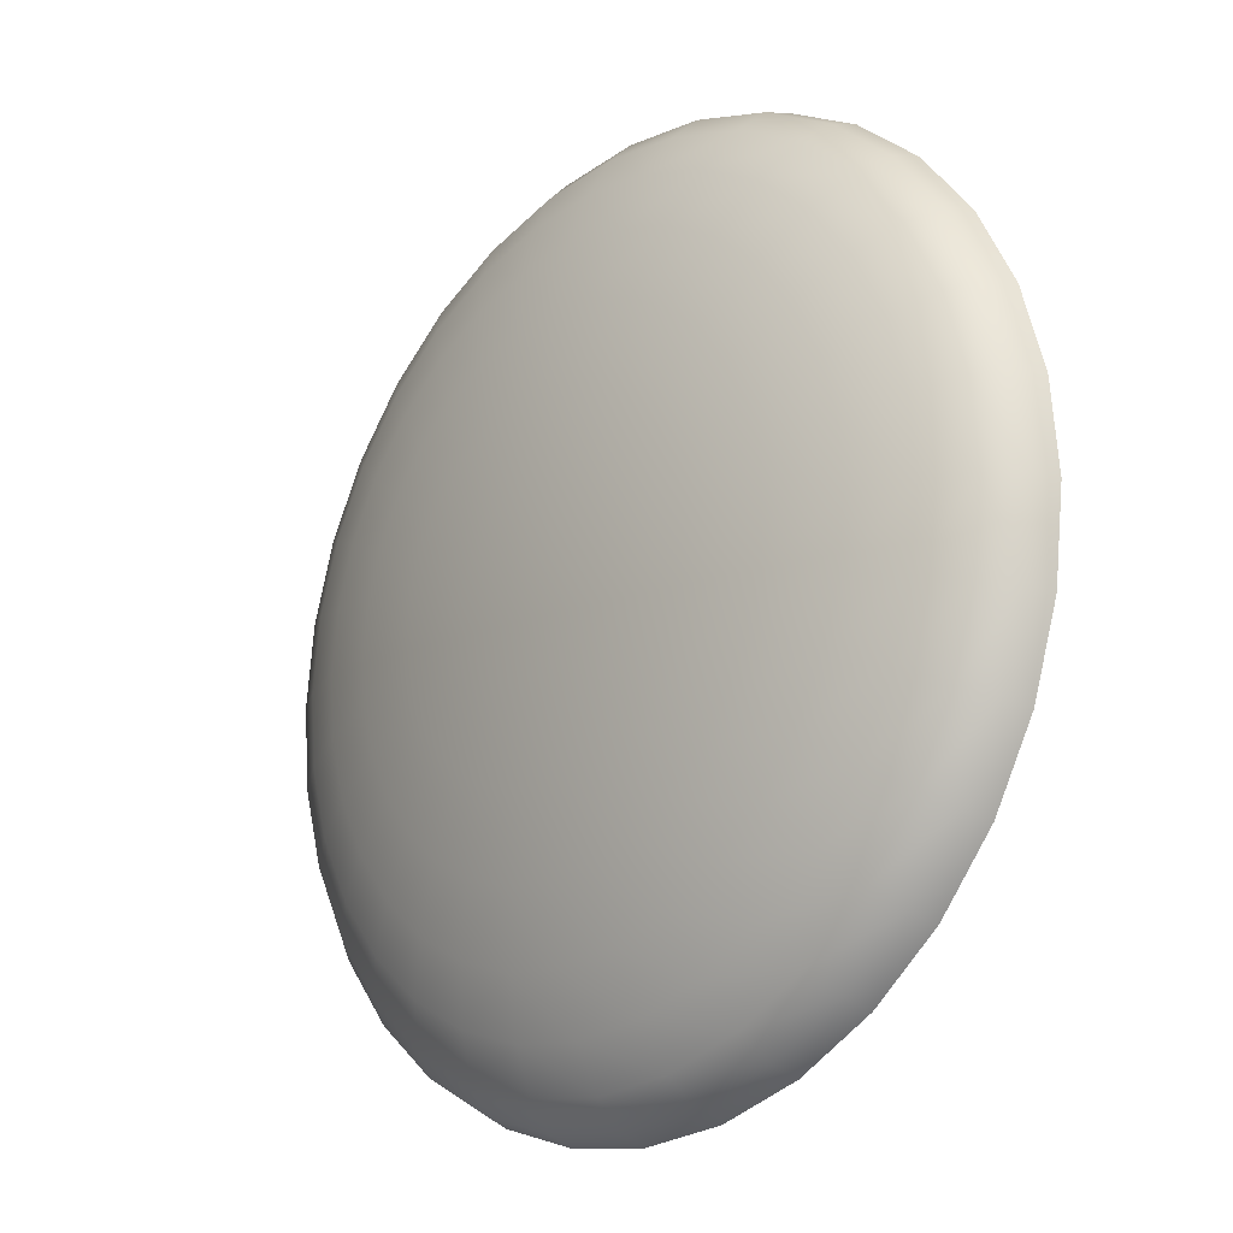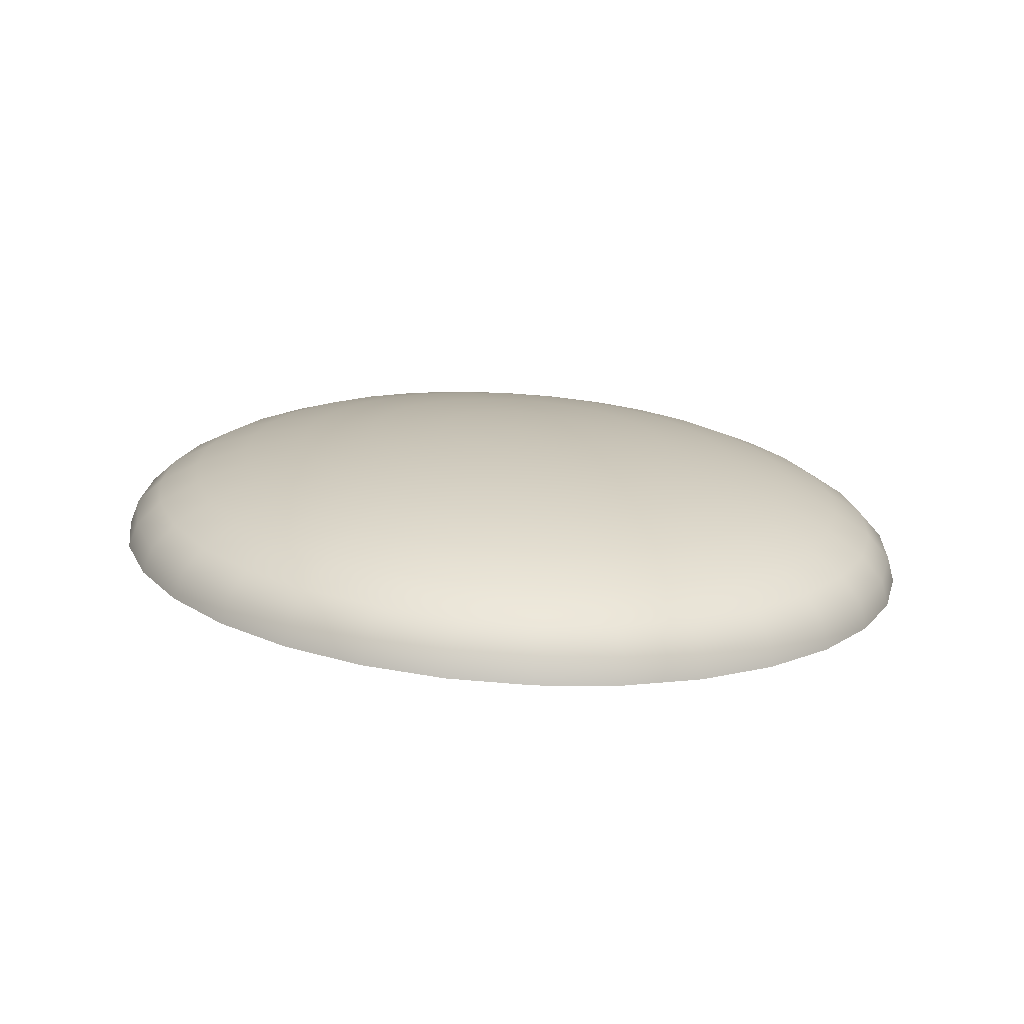
<metadata>
{"format":"obj","ext":"obj","renderer":"f3d","projection":"perspective","resolution":1024,"background":"white","views":[{"elev":-3.3,"azim":48.6,"up":"+Y"},{"elev":28.1,"azim":20.0,"up":"+Z"}]}
</metadata>
<code>
o mesh84/mesh84-geometry#mesh84-geometry
v -0.02647 0.3817 0.4574
v -0.0269 0.3816 0.4574
v -0.02647 0.3795 0.4579
v -0.02731 0.3836 0.4568
v -0.02731 0.3815 0.4574
v -0.02605 0.3816 0.4574
v -0.02647 0.3837 0.4568
v -0.02811 0.3834 0.4569
v -0.02769 0.3813 0.4575
v -0.02564 0.3815 0.4574
v -0.02564 0.3836 0.4568
v -0.02769 0.3854 0.4561
v -0.02885 0.3851 0.4562
v -0.02885 0.383 0.4569
v -0.02802 0.381 0.4575
v -0.02526 0.3813 0.4575
v -0.02483 0.3834 0.4569
v -0.02526 0.3854 0.4561
v -0.02647 0.3855 0.4561
v -0.02993 0.3845 0.4563
v -0.0295 0.3825 0.457
v -0.02829 0.3807 0.4576
v -0.02493 0.381 0.4575
v -0.02409 0.383 0.4569
v -0.02409 0.3851 0.4562
v -0.02802 0.387 0.4554
v -0.0295 0.3865 0.4555
v -0.03087 0.3858 0.4556
v -0.03087 0.3838 0.4565
v -0.03004 0.3818 0.4572
v -0.02849 0.3804 0.4576
v -0.02466 0.3807 0.4576
v -0.02344 0.3825 0.457
v -0.02302 0.3845 0.4563
v -0.02493 0.387 0.4554
v -0.02344 0.3865 0.4555
v -0.02647 0.3871 0.4554
v -0.03207 0.3849 0.4558
v -0.03165 0.3828 0.4566
v -0.03043 0.3811 0.4573
v -0.02862 0.3799 0.4577
v -0.02446 0.3804 0.4576
v -0.02291 0.3818 0.4572
v -0.02207 0.3838 0.4565
v -0.02207 0.3858 0.4556
v -0.02829 0.3882 0.4547
v -0.03004 0.3877 0.4548
v -0.03165 0.3869 0.4549
v -0.03306 0.3857 0.4551
v -0.03306 0.3837 0.4561
v -0.03222 0.3818 0.4569
v -0.03068 0.3803 0.4575
v -0.02866 0.3795 0.4578
v -0.02433 0.3799 0.4577
v -0.02251 0.3811 0.4573
v -0.0213 0.3828 0.4566
v -0.02087 0.3849 0.4558
v -0.02466 0.3882 0.4547
v -0.02291 0.3877 0.4548
v -0.0213 0.3869 0.4549
v -0.02647 0.3884 0.4546
v -0.03422 0.3843 0.4554
v -0.03379 0.3823 0.4563
v -0.03258 0.3806 0.4571
v -0.02862 0.3791 0.4579
v -0.02429 0.3795 0.4578
v -0.02227 0.3803 0.4575
v -0.02072 0.3818 0.4569
v -0.01989 0.3837 0.4561
v -0.01989 0.3857 0.4551
v -0.02849 0.3891 0.4539
v -0.03043 0.3885 0.454
v -0.03222 0.3876 0.4542
v -0.03379 0.3863 0.4544
v -0.03508 0.3848 0.4547
v -0.03508 0.3828 0.4557
v -0.03424 0.3809 0.4566
v -0.03076 0.3795 0.4576
v -0.02849 0.3787 0.458
v -0.02433 0.3791 0.4579
v -0.02037 0.3806 0.4571
v -0.01916 0.3823 0.4563
v -0.01873 0.3843 0.4554
v -0.02446 0.3891 0.4539
v -0.02251 0.3885 0.454
v -0.02072 0.3876 0.4542
v -0.01916 0.3863 0.4544
v -0.02647 0.3893 0.4538
v -0.03603 0.383 0.4551
v -0.03561 0.381 0.456
v -0.0327 0.3794 0.4573
v -0.03068 0.3787 0.4578
v -0.02829 0.3783 0.458
v -0.02446 0.3787 0.458
v -0.02219 0.3795 0.4576
v -0.0187 0.3809 0.4566
v -0.01787 0.3828 0.4557
v -0.01787 0.3848 0.4547
v -0.02647 0.3898 0.4531
v -0.02862 0.3896 0.4531
v -0.03068 0.389 0.4533
v -0.03258 0.388 0.4535
v -0.03561 0.385 0.454
v -0.03662 0.3832 0.4544
v -0.03662 0.3811 0.4554
v -0.03439 0.3794 0.4569
v -0.03043 0.3779 0.4579
v -0.02802 0.378 0.4581
v -0.02466 0.3783 0.458
v -0.02227 0.3787 0.4578
v -0.02025 0.3794 0.4573
v -0.01734 0.381 0.456
v -0.01691 0.383 0.4551
v -0.02433 0.3896 0.4531
v -0.02227 0.389 0.4533
v -0.02037 0.388 0.4535
v -0.01734 0.385 0.454
v -0.03424 0.3867 0.4537
v -0.03725 0.3811 0.4548
v -0.03579 0.3793 0.4564
v -0.03258 0.3782 0.4575
v -0.03004 0.3772 0.4581
v -0.02769 0.3777 0.4581
v -0.02493 0.378 0.4581
v -0.02251 0.3779 0.4579
v -0.01855 0.3794 0.4569
v -0.01632 0.3811 0.4554
v -0.01632 0.3832 0.4544
v -0.0187 0.3867 0.4537
v -0.02647 0.3899 0.4524
v -0.02866 0.3897 0.4525
v -0.03076 0.3891 0.4526
v -0.0327 0.388 0.4528
v -0.03579 0.385 0.4534
v -0.03682 0.3831 0.4537
v -0.03746 0.381 0.4541
v -0.03746 0.379 0.4552
v -0.03682 0.3791 0.4558
v -0.03424 0.3778 0.4572
v -0.03222 0.3771 0.4578
v -0.0295 0.3765 0.4582
v -0.02731 0.3775 0.4582
v -0.02526 0.3777 0.4581
v -0.02291 0.3772 0.4581
v -0.02037 0.3782 0.4575
v -0.01716 0.3793 0.4564
v -0.0157 0.3811 0.4548
v -0.02429 0.3897 0.4525
v -0.02219 0.3891 0.4526
v -0.02025 0.388 0.4528
v -0.01716 0.385 0.4534
v -0.01613 0.3831 0.4537
v -0.03439 0.3867 0.453
v -0.03768 0.3789 0.4545
v -0.03561 0.3775 0.4567
v -0.03165 0.376 0.458
v -0.02885 0.376 0.4583
v -0.0269 0.3774 0.4582
v -0.02564 0.3775 0.4582
v -0.02344 0.3765 0.4582
v -0.02072 0.3771 0.4578
v -0.0187 0.3778 0.4572
v -0.01613 0.3791 0.4558
v -0.01549 0.379 0.4552
v -0.01549 0.381 0.4541
v -0.01855 0.3867 0.453
v -0.03662 0.3772 0.4562
v -0.03746 0.3768 0.4549
v -0.03379 0.3764 0.4575
v -0.03087 0.3751 0.4581
v -0.02811 0.3756 0.4584
v -0.02647 0.3774 0.4582
v -0.02605 0.3774 0.4582
v -0.02409 0.376 0.4583
v -0.0213 0.376 0.458
v -0.01734 0.3775 0.4567
v -0.01527 0.3789 0.4545
v -0.03725 0.3769 0.4556
v -0.03508 0.3758 0.4571
v -0.03306 0.375 0.4577
v -0.02993 0.3744 0.4583
v -0.02731 0.3754 0.4584
v -0.02483 0.3756 0.4584
v -0.02207 0.3751 0.4581
v -0.01916 0.3764 0.4575
v -0.01632 0.3772 0.4562
v -0.01549 0.3768 0.4549
v -0.03603 0.3753 0.4566
v -0.03682 0.3747 0.4553
v -0.03207 0.3739 0.458
v -0.02885 0.3738 0.4584
v -0.02647 0.3753 0.4584
v -0.02564 0.3754 0.4584
v -0.02302 0.3744 0.4583
v -0.01989 0.375 0.4577
v -0.01787 0.3758 0.4571
v -0.0157 0.3769 0.4556
v -0.03662 0.3749 0.456
v -0.03422 0.3742 0.4574
v -0.03087 0.3729 0.4581
v -0.02769 0.3734 0.4585
v -0.02409 0.3738 0.4584
v -0.02087 0.3739 0.458
v -0.01691 0.3753 0.4566
v -0.01613 0.3747 0.4553
v -0.03508 0.3735 0.4569
v -0.03579 0.3728 0.4557
v -0.03306 0.3728 0.4576
v -0.0295 0.3722 0.4583
v -0.02647 0.3733 0.4585
v -0.02526 0.3734 0.4585
v -0.02207 0.3729 0.4581
v -0.01873 0.3742 0.4574
v -0.01632 0.3749 0.456
v -0.03561 0.373 0.4563
v -0.03165 0.3717 0.4578
v -0.02802 0.3717 0.4584
v -0.02344 0.3722 0.4583
v -0.01989 0.3728 0.4576
v -0.01787 0.3735 0.4569
v -0.01716 0.3728 0.4557
v -0.03379 0.372 0.4572
v -0.03439 0.3711 0.456
v -0.03004 0.3708 0.458
v -0.02647 0.3716 0.4584
v -0.02493 0.3717 0.4584
v -0.0213 0.3717 0.4578
v -0.01734 0.373 0.4563
v -0.03424 0.3714 0.4567
v -0.03222 0.3707 0.4574
v -0.02829 0.3703 0.4581
v -0.02291 0.3708 0.458
v -0.01916 0.372 0.4572
v -0.01855 0.3711 0.456
v -0.0327 0.3698 0.4563
v -0.03043 0.3698 0.4576
v -0.02647 0.3701 0.4581
v -0.02466 0.3703 0.4581
v -0.02072 0.3707 0.4574
v -0.0187 0.3714 0.4567
v -0.03258 0.3701 0.4569
v -0.02849 0.3692 0.4577
v -0.02251 0.3698 0.4576
v -0.02025 0.3698 0.4563
v -0.03076 0.3687 0.4565
v -0.03068 0.3691 0.4571
v -0.02647 0.369 0.4578
v -0.02446 0.3692 0.4577
v -0.02037 0.3701 0.4569
v -0.02862 0.3684 0.4572
v -0.02227 0.3691 0.4571
v -0.02219 0.3687 0.4565
v -0.02866 0.3681 0.4566
v -0.02647 0.3682 0.4573
v -0.02433 0.3684 0.4572
v -0.02647 0.3679 0.4567
v -0.02429 0.3681 0.4566
f 1 2 3
f 1 4 2
f 2 5 3
f 1 3 6
f 4 1 7
f 8 2 4
f 2 8 5
f 5 9 3
f 6 3 10
f 11 1 6
f 1 11 7
f 7 12 4
f 4 13 8
f 14 5 8
f 5 14 9
f 9 15 3
f 10 3 16
f 17 6 10
f 6 17 11
f 18 7 11
f 12 7 19
f 13 4 12
f 20 8 13
f 8 20 14
f 21 9 14
f 9 21 15
f 15 22 3
f 16 3 23
f 24 10 16
f 10 24 17
f 25 11 17
f 7 18 19
f 11 25 18
f 19 26 12
f 12 27 13
f 13 28 20
f 29 14 20
f 14 29 21
f 30 15 21
f 15 30 22
f 22 31 3
f 23 3 32
f 33 16 23
f 16 33 24
f 34 17 24
f 17 34 25
f 35 19 18
f 36 18 25
f 26 19 37
f 27 12 26
f 28 13 27
f 38 20 28
f 20 38 29
f 39 21 29
f 21 39 30
f 40 22 30
f 22 40 31
f 31 41 3
f 32 3 42
f 43 23 32
f 23 43 33
f 44 24 33
f 24 44 34
f 45 25 34
f 19 35 37
f 18 36 35
f 25 45 36
f 37 46 26
f 26 47 27
f 27 48 28
f 28 49 38
f 50 29 38
f 29 50 39
f 51 30 39
f 30 51 40
f 52 31 40
f 31 52 41
f 41 53 3
f 42 3 54
f 55 32 42
f 32 55 43
f 56 33 43
f 33 56 44
f 57 34 44
f 34 57 45
f 58 37 35
f 59 35 36
f 60 36 45
f 46 37 61
f 47 26 46
f 48 27 47
f 49 28 48
f 62 38 49
f 38 62 50
f 63 39 50
f 39 63 51
f 64 40 51
f 40 64 52
f 52 53 41
f 3 53 65
f 54 3 66
f 67 42 54
f 42 67 55
f 68 43 55
f 43 68 56
f 69 44 56
f 44 69 57
f 70 45 57
f 37 58 61
f 35 59 58
f 36 60 59
f 45 70 60
f 61 71 46
f 46 72 47
f 47 73 48
f 48 74 49
f 49 75 62
f 76 50 62
f 50 76 63
f 77 51 63
f 51 77 64
f 64 78 52
f 53 52 78
f 78 65 53
f 3 65 79
f 3 80 66
f 66 67 54
f 81 55 67
f 55 81 68
f 82 56 68
f 56 82 69
f 83 57 69
f 57 83 70
f 84 61 58
f 85 58 59
f 86 59 60
f 87 60 70
f 71 61 88
f 72 46 71
f 73 47 72
f 74 48 73
f 75 49 74
f 89 62 75
f 62 89 76
f 90 63 76
f 63 90 77
f 77 91 64
f 78 64 91
f 65 78 92
f 92 79 65
f 3 79 93
f 3 94 80
f 80 95 66
f 67 66 95
f 95 81 67
f 96 68 81
f 68 96 82
f 97 69 82
f 69 97 83
f 98 70 83
f 61 84 88
f 58 85 84
f 59 86 85
f 60 87 86
f 70 98 87
f 99 71 88
f 100 72 71
f 101 73 72
f 102 74 73
f 74 103 75
f 75 104 89
f 105 76 89
f 76 105 90
f 90 106 77
f 91 77 106
f 91 92 78
f 79 92 107
f 107 93 79
f 3 93 108
f 3 109 94
f 94 110 80
f 95 80 110
f 81 95 111
f 111 96 81
f 112 82 96
f 82 112 97
f 113 83 97
f 83 113 98
f 84 99 88
f 85 114 84
f 86 115 85
f 87 116 86
f 117 87 98
f 71 99 100
f 72 100 101
f 73 101 102
f 74 102 118
f 103 74 118
f 104 75 103
f 119 89 104
f 89 119 105
f 105 120 90
f 106 90 120
f 106 121 91
f 92 91 121
f 121 107 92
f 93 107 122
f 122 108 93
f 3 108 123
f 3 124 109
f 109 125 94
f 110 94 125
f 110 111 95
f 96 111 126
f 126 112 96
f 127 97 112
f 97 127 113
f 128 98 113
f 99 84 114
f 114 85 115
f 115 86 116
f 116 87 129
f 87 117 129
f 98 128 117
f 130 100 99
f 131 101 100
f 132 102 101
f 133 118 102
f 118 134 103
f 103 135 104
f 104 136 119
f 137 105 119
f 120 105 138
f 120 139 106
f 121 106 139
f 107 121 140
f 140 122 107
f 108 122 141
f 141 123 108
f 3 123 142
f 3 143 124
f 124 144 109
f 125 109 144
f 125 145 110
f 111 110 145
f 145 126 111
f 112 126 146
f 146 127 112
f 147 113 127
f 113 147 128
f 114 130 99
f 115 148 114
f 116 149 115
f 129 150 116
f 151 129 117
f 152 117 128
f 100 130 131
f 101 131 132
f 102 132 133
f 118 133 153
f 134 118 153
f 135 103 134
f 136 104 135
f 154 119 136
f 105 137 138
f 119 154 137
f 138 155 120
f 139 120 155
f 139 140 121
f 122 140 156
f 156 141 122
f 123 141 157
f 157 142 123
f 3 142 158
f 3 159 143
f 143 160 124
f 144 124 160
f 144 161 125
f 145 125 161
f 126 145 162
f 162 146 126
f 127 146 163
f 127 164 147
f 165 128 147
f 130 114 148
f 148 115 149
f 149 116 150
f 150 129 166
f 129 151 166
f 117 152 151
f 128 165 152
f 137 167 138
f 168 137 154
f 155 138 167
f 155 169 139
f 140 139 169
f 169 156 140
f 141 156 170
f 170 157 141
f 142 157 171
f 171 158 142
f 3 158 172
f 3 173 159
f 159 174 143
f 160 143 174
f 160 175 144
f 161 144 175
f 161 162 145
f 146 162 176
f 176 163 146
f 164 127 163
f 177 147 164
f 147 177 165
f 167 137 178
f 137 168 178
f 167 179 155
f 169 155 179
f 156 169 180
f 180 170 156
f 157 170 181
f 181 171 157
f 158 171 182
f 182 172 158
f 3 172 173
f 173 183 159
f 174 159 183
f 174 184 160
f 175 160 184
f 175 185 161
f 162 161 185
f 185 176 162
f 163 176 186
f 186 164 163
f 164 187 177
f 178 188 167
f 189 178 168
f 179 167 188
f 179 180 169
f 170 180 190
f 190 181 170
f 171 181 191
f 191 182 171
f 172 182 192
f 172 193 173
f 183 173 193
f 183 194 174
f 184 174 194
f 184 195 175
f 185 175 195
f 176 185 196
f 196 186 176
f 164 186 197
f 187 164 197
f 188 178 198
f 178 189 198
f 188 199 179
f 180 179 199
f 199 190 180
f 181 190 200
f 200 191 181
f 182 191 201
f 201 192 182
f 193 172 192
f 193 202 183
f 194 183 202
f 194 203 184
f 195 184 203
f 195 196 185
f 186 196 204
f 204 197 186
f 197 205 187
f 198 206 188
f 207 198 189
f 199 188 206
f 190 199 208
f 208 200 190
f 191 200 209
f 209 201 191
f 192 201 210
f 192 211 193
f 202 193 211
f 202 212 194
f 203 194 212
f 203 213 195
f 196 195 213
f 213 204 196
f 197 204 214
f 205 197 214
f 206 198 215
f 198 207 215
f 206 208 199
f 200 208 216
f 216 209 200
f 201 209 217
f 217 210 201
f 211 192 210
f 211 218 202
f 212 202 218
f 212 219 203
f 213 203 219
f 204 213 220
f 220 214 204
f 214 221 205
f 215 222 206
f 223 215 207
f 208 206 222
f 222 216 208
f 209 216 224
f 224 217 209
f 210 217 225
f 210 226 211
f 218 211 226
f 218 227 212
f 219 212 227
f 219 220 213
f 214 220 228
f 221 214 228
f 222 215 229
f 215 223 229
f 216 222 230
f 230 224 216
f 217 224 231
f 231 225 217
f 226 210 225
f 226 232 218
f 227 218 232
f 227 233 219
f 220 219 233
f 233 228 220
f 228 234 221
f 229 230 222
f 235 229 223
f 224 230 236
f 236 231 224
f 225 231 237
f 225 238 226
f 232 226 238
f 232 239 227
f 233 227 239
f 228 233 240
f 234 228 240
f 230 229 241
f 229 235 241
f 241 236 230
f 231 236 242
f 242 237 231
f 238 225 237
f 238 243 232
f 239 232 243
f 239 240 233
f 240 244 234
f 245 241 235
f 236 241 246
f 246 242 236
f 237 242 247
f 237 248 238
f 243 238 248
f 243 249 239
f 240 239 249
f 244 240 249
f 241 245 246
f 242 246 250
f 250 247 242
f 248 237 247
f 248 251 243
f 249 243 251
f 249 252 244
f 253 246 245
f 246 253 250
f 247 250 254
f 247 255 248
f 251 248 255
f 252 249 251
f 256 250 253
f 250 256 254
f 255 247 254
f 257 251 255
f 251 257 252
f 257 254 256
f 254 257 255
f 3 2 1
f 2 4 1
f 3 5 2
f 6 3 1
f 7 1 4
f 4 2 8
f 5 8 2
f 3 9 5
f 10 3 6
f 6 1 11
f 7 11 1
f 4 12 7
f 8 13 4
f 8 5 14
f 9 14 5
f 3 15 9
f 16 3 10
f 10 6 17
f 11 17 6
f 11 7 18
f 19 7 12
f 12 4 13
f 13 8 20
f 14 20 8
f 14 9 21
f 15 21 9
f 3 22 15
f 23 3 16
f 16 10 24
f 17 24 10
f 17 11 25
f 19 18 7
f 18 25 11
f 12 26 19
f 13 27 12
f 20 28 13
f 20 14 29
f 21 29 14
f 21 15 30
f 22 30 15
f 3 31 22
f 32 3 23
f 23 16 33
f 24 33 16
f 24 17 34
f 25 34 17
f 18 19 35
f 25 18 36
f 37 19 26
f 26 12 27
f 27 13 28
f 28 20 38
f 29 38 20
f 29 21 39
f 30 39 21
f 30 22 40
f 31 40 22
f 3 41 31
f 42 3 32
f 32 23 43
f 33 43 23
f 33 24 44
f 34 44 24
f 34 25 45
f 37 35 19
f 35 36 18
f 36 45 25
f 26 46 37
f 27 47 26
f 28 48 27
f 38 49 28
f 38 29 50
f 39 50 29
f 39 30 51
f 40 51 30
f 40 31 52
f 41 52 31
f 3 53 41
f 54 3 42
f 42 32 55
f 43 55 32
f 43 33 56
f 44 56 33
f 44 34 57
f 45 57 34
f 35 37 58
f 36 35 59
f 45 36 60
f 61 37 46
f 46 26 47
f 47 27 48
f 48 28 49
f 49 38 62
f 50 62 38
f 50 39 63
f 51 63 39
f 51 40 64
f 52 64 40
f 41 53 52
f 65 53 3
f 66 3 54
f 54 42 67
f 55 67 42
f 55 43 68
f 56 68 43
f 56 44 69
f 57 69 44
f 57 45 70
f 61 58 37
f 58 59 35
f 59 60 36
f 60 70 45
f 46 71 61
f 47 72 46
f 48 73 47
f 49 74 48
f 62 75 49
f 62 50 76
f 63 76 50
f 63 51 77
f 64 77 51
f 52 78 64
f 78 52 53
f 53 65 78
f 79 65 3
f 66 80 3
f 54 67 66
f 67 55 81
f 68 81 55
f 68 56 82
f 69 82 56
f 69 57 83
f 70 83 57
f 58 61 84
f 59 58 85
f 60 59 86
f 70 60 87
f 88 61 71
f 71 46 72
f 72 47 73
f 73 48 74
f 74 49 75
f 75 62 89
f 76 89 62
f 76 63 90
f 77 90 63
f 64 91 77
f 91 64 78
f 92 78 65
f 65 79 92
f 93 79 3
f 80 94 3
f 66 95 80
f 95 66 67
f 67 81 95
f 81 68 96
f 82 96 68
f 82 69 97
f 83 97 69
f 83 70 98
f 88 84 61
f 84 85 58
f 85 86 59
f 86 87 60
f 87 98 70
f 88 71 99
f 71 72 100
f 72 73 101
f 73 74 102
f 75 103 74
f 89 104 75
f 89 76 105
f 90 105 76
f 77 106 90
f 106 77 91
f 78 92 91
f 107 92 79
f 79 93 107
f 108 93 3
f 94 109 3
f 80 110 94
f 110 80 95
f 111 95 81
f 81 96 111
f 96 82 112
f 97 112 82
f 97 83 113
f 98 113 83
f 88 99 84
f 84 114 85
f 85 115 86
f 86 116 87
f 98 87 117
f 100 99 71
f 101 100 72
f 102 101 73
f 118 102 74
f 118 74 103
f 103 75 104
f 104 89 119
f 105 119 89
f 90 120 105
f 120 90 106
f 91 121 106
f 121 91 92
f 92 107 121
f 122 107 93
f 93 108 122
f 123 108 3
f 109 124 3
f 94 125 109
f 125 94 110
f 95 111 110
f 126 111 96
f 96 112 126
f 112 97 127
f 113 127 97
f 113 98 128
f 114 84 99
f 115 85 114
f 116 86 115
f 129 87 116
f 129 117 87
f 117 128 98
f 99 100 130
f 100 101 131
f 101 102 132
f 102 118 133
f 103 134 118
f 104 135 103
f 119 136 104
f 119 105 137
f 138 105 120
f 106 139 120
f 139 106 121
f 140 121 107
f 107 122 140
f 141 122 108
f 108 123 141
f 142 123 3
f 124 143 3
f 109 144 124
f 144 109 125
f 110 145 125
f 145 110 111
f 111 126 145
f 146 126 112
f 112 127 146
f 127 113 147
f 128 147 113
f 99 130 114
f 114 148 115
f 115 149 116
f 116 150 129
f 117 129 151
f 128 117 152
f 131 130 100
f 132 131 101
f 133 132 102
f 153 133 118
f 153 118 134
f 134 103 135
f 135 104 136
f 136 119 154
f 138 137 105
f 137 154 119
f 120 155 138
f 155 120 139
f 121 140 139
f 156 140 122
f 122 141 156
f 157 141 123
f 123 142 157
f 158 142 3
f 143 159 3
f 124 160 143
f 160 124 144
f 125 161 144
f 161 125 145
f 162 145 126
f 126 146 162
f 163 146 127
f 147 164 127
f 147 128 165
f 148 114 130
f 149 115 148
f 150 116 149
f 166 129 150
f 166 151 129
f 151 152 117
f 152 165 128
f 138 167 137
f 154 137 168
f 167 138 155
f 139 169 155
f 169 139 140
f 140 156 169
f 170 156 141
f 141 157 170
f 171 157 142
f 142 158 171
f 172 158 3
f 159 173 3
f 143 174 159
f 174 143 160
f 144 175 160
f 175 144 161
f 145 162 161
f 176 162 146
f 146 163 176
f 163 127 164
f 164 147 177
f 165 177 147
f 178 137 167
f 178 168 137
f 155 179 167
f 179 155 169
f 180 169 156
f 156 170 180
f 181 170 157
f 157 171 181
f 182 171 158
f 158 172 182
f 173 172 3
f 159 183 173
f 183 159 174
f 160 184 174
f 184 160 175
f 161 185 175
f 185 161 162
f 162 176 185
f 186 176 163
f 163 164 186
f 177 187 164
f 167 188 178
f 168 178 189
f 188 167 179
f 169 180 179
f 190 180 170
f 170 181 190
f 191 181 171
f 171 182 191
f 192 182 172
f 173 193 172
f 193 173 183
f 174 194 183
f 194 174 184
f 175 195 184
f 195 175 185
f 196 185 176
f 176 186 196
f 197 186 164
f 197 164 187
f 198 178 188
f 198 189 178
f 179 199 188
f 199 179 180
f 180 190 199
f 200 190 181
f 181 191 200
f 201 191 182
f 182 192 201
f 192 172 193
f 183 202 193
f 202 183 194
f 184 203 194
f 203 184 195
f 185 196 195
f 204 196 186
f 186 197 204
f 187 205 197
f 188 206 198
f 189 198 207
f 206 188 199
f 208 199 190
f 190 200 208
f 209 200 191
f 191 201 209
f 210 201 192
f 193 211 192
f 211 193 202
f 194 212 202
f 212 194 203
f 195 213 203
f 213 195 196
f 196 204 213
f 214 204 197
f 214 197 205
f 215 198 206
f 215 207 198
f 199 208 206
f 216 208 200
f 200 209 216
f 217 209 201
f 201 210 217
f 210 192 211
f 202 218 211
f 218 202 212
f 203 219 212
f 219 203 213
f 220 213 204
f 204 214 220
f 205 221 214
f 206 222 215
f 207 215 223
f 222 206 208
f 208 216 222
f 224 216 209
f 209 217 224
f 225 217 210
f 211 226 210
f 226 211 218
f 212 227 218
f 227 212 219
f 213 220 219
f 228 220 214
f 228 214 221
f 229 215 222
f 229 223 215
f 230 222 216
f 216 224 230
f 231 224 217
f 217 225 231
f 225 210 226
f 218 232 226
f 232 218 227
f 219 233 227
f 233 219 220
f 220 228 233
f 221 234 228
f 222 230 229
f 223 229 235
f 236 230 224
f 224 231 236
f 237 231 225
f 226 238 225
f 238 226 232
f 227 239 232
f 239 227 233
f 240 233 228
f 240 228 234
f 241 229 230
f 241 235 229
f 230 236 241
f 242 236 231
f 231 237 242
f 237 225 238
f 232 243 238
f 243 232 239
f 233 240 239
f 234 244 240
f 235 241 245
f 246 241 236
f 236 242 246
f 247 242 237
f 238 248 237
f 248 238 243
f 239 249 243
f 249 239 240
f 249 240 244
f 246 245 241
f 250 246 242
f 242 247 250
f 247 237 248
f 243 251 248
f 251 243 249
f 244 252 249
f 245 246 253
f 250 253 246
f 254 250 247
f 248 255 247
f 255 248 251
f 251 249 252
f 253 250 256
f 254 256 250
f 254 247 255
f 255 251 257
f 252 257 251
f 256 254 257
f 255 257 254

</code>
